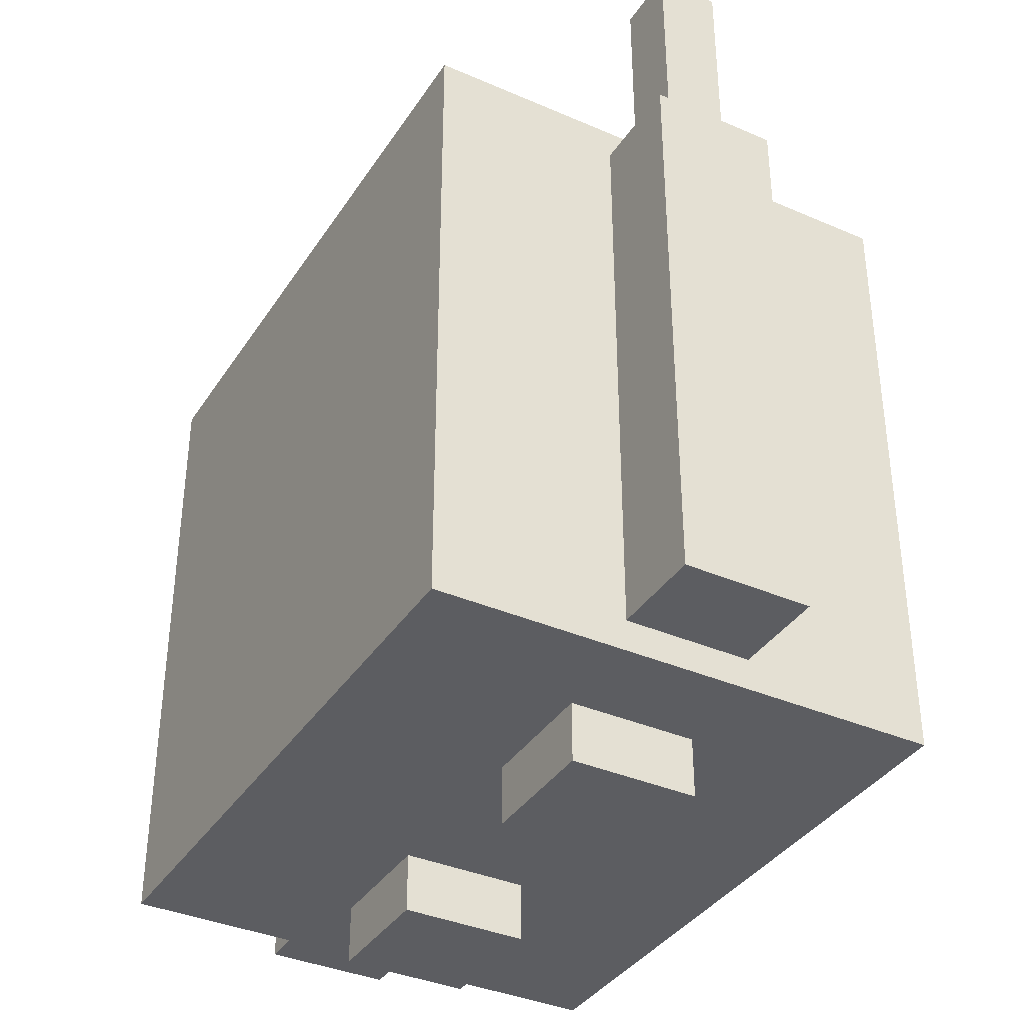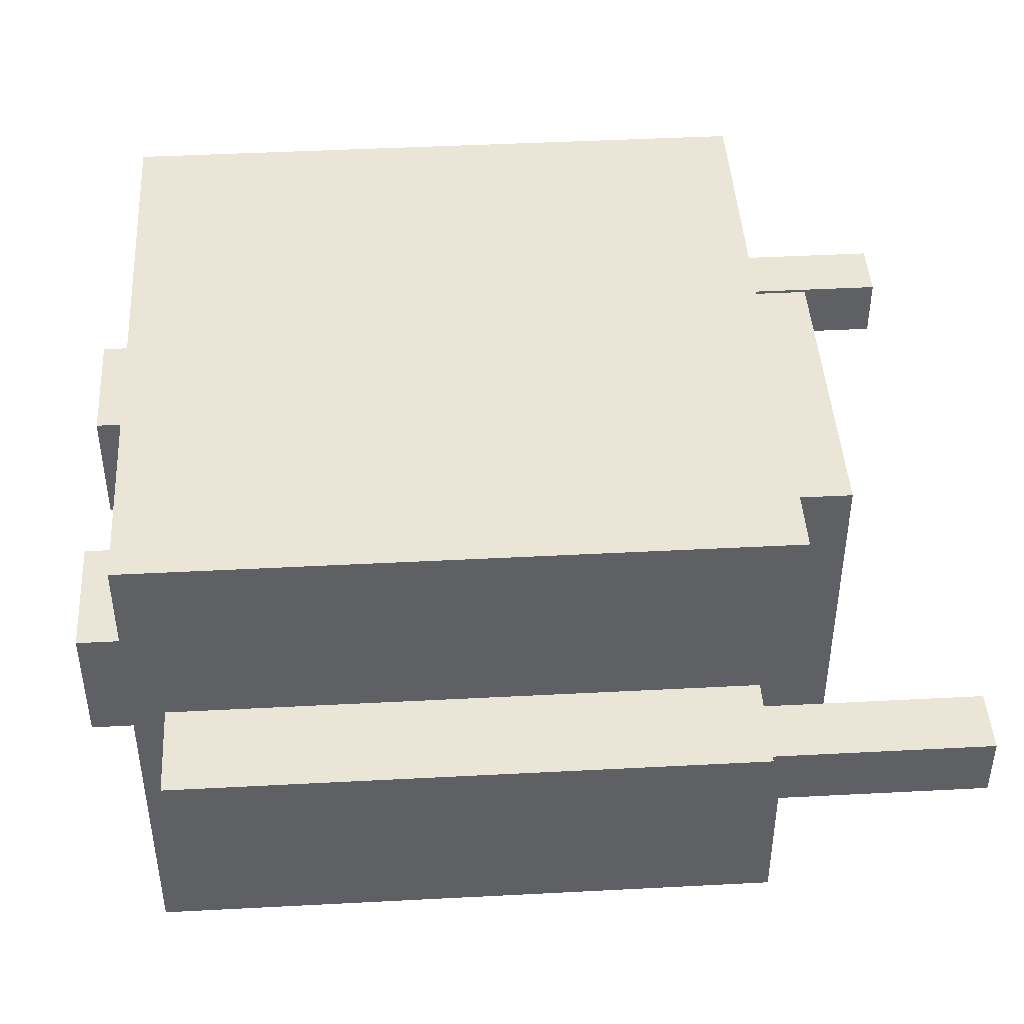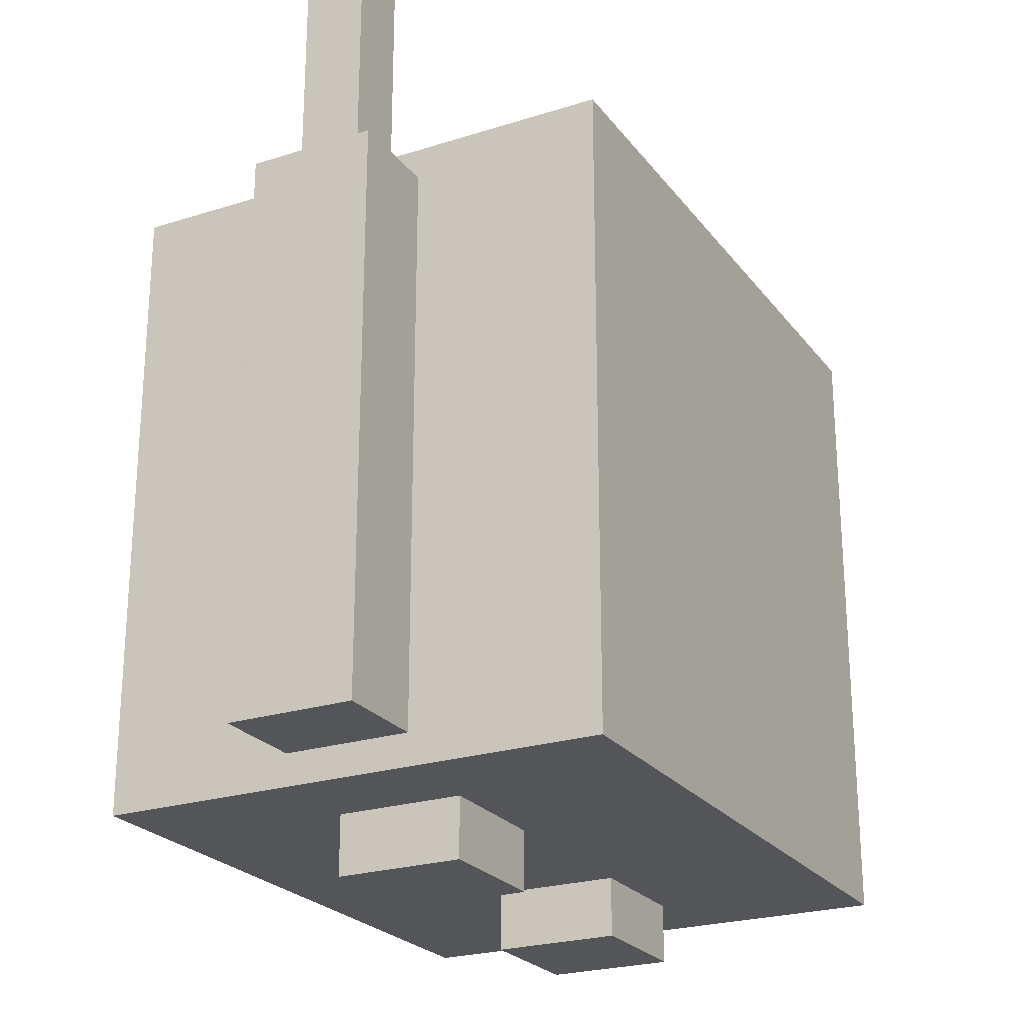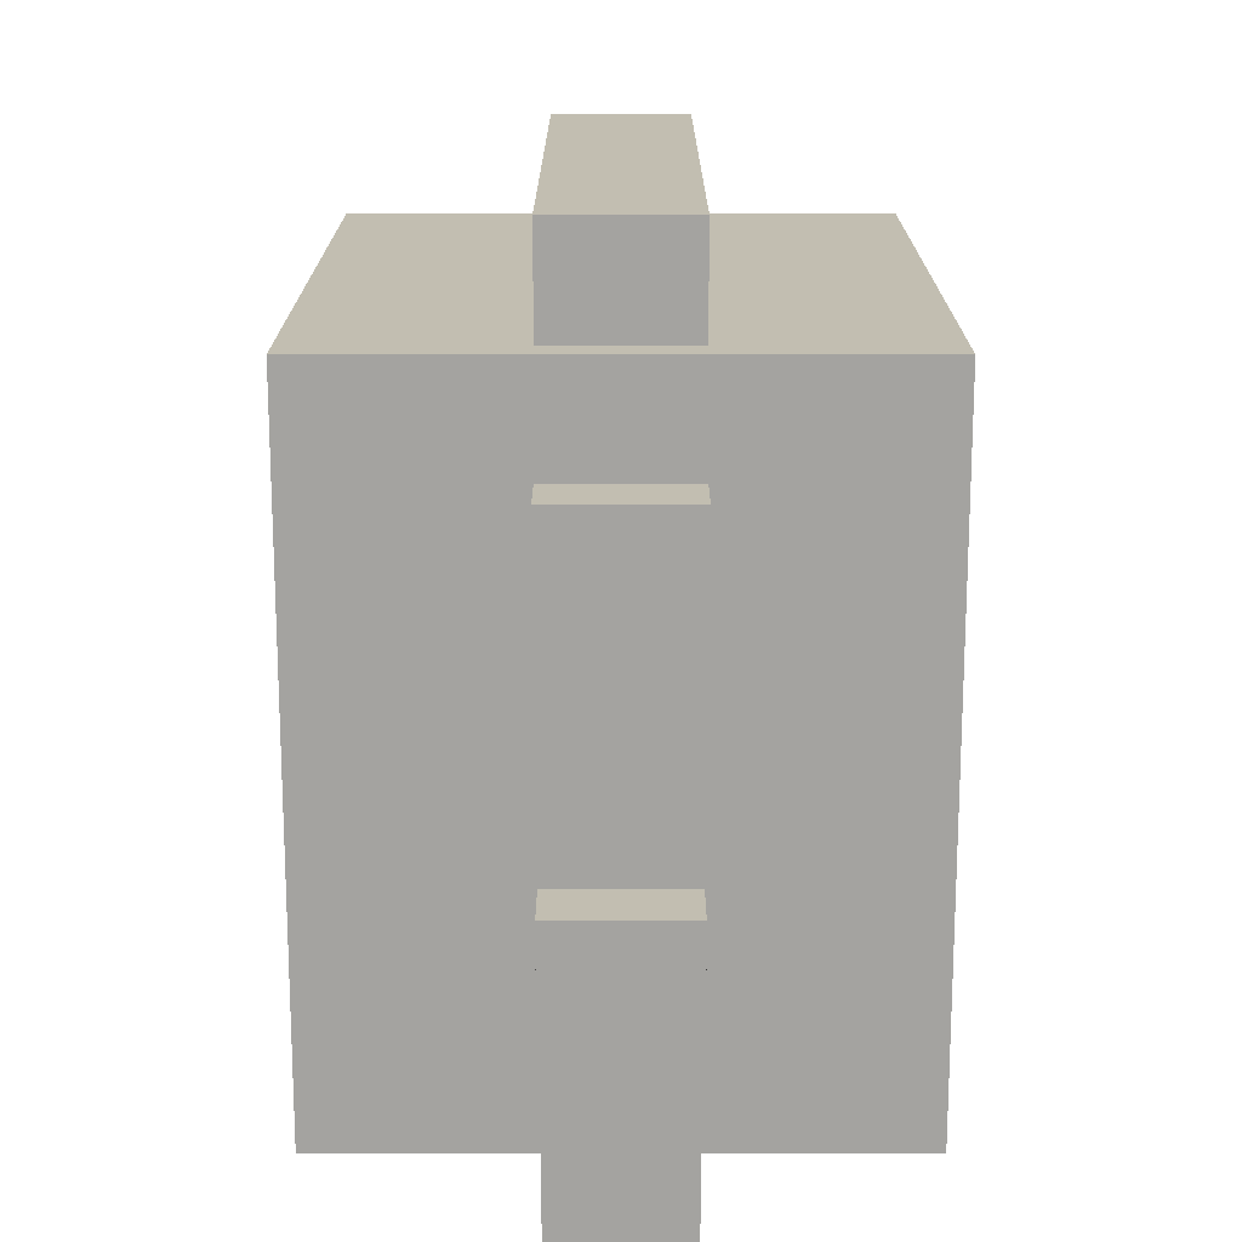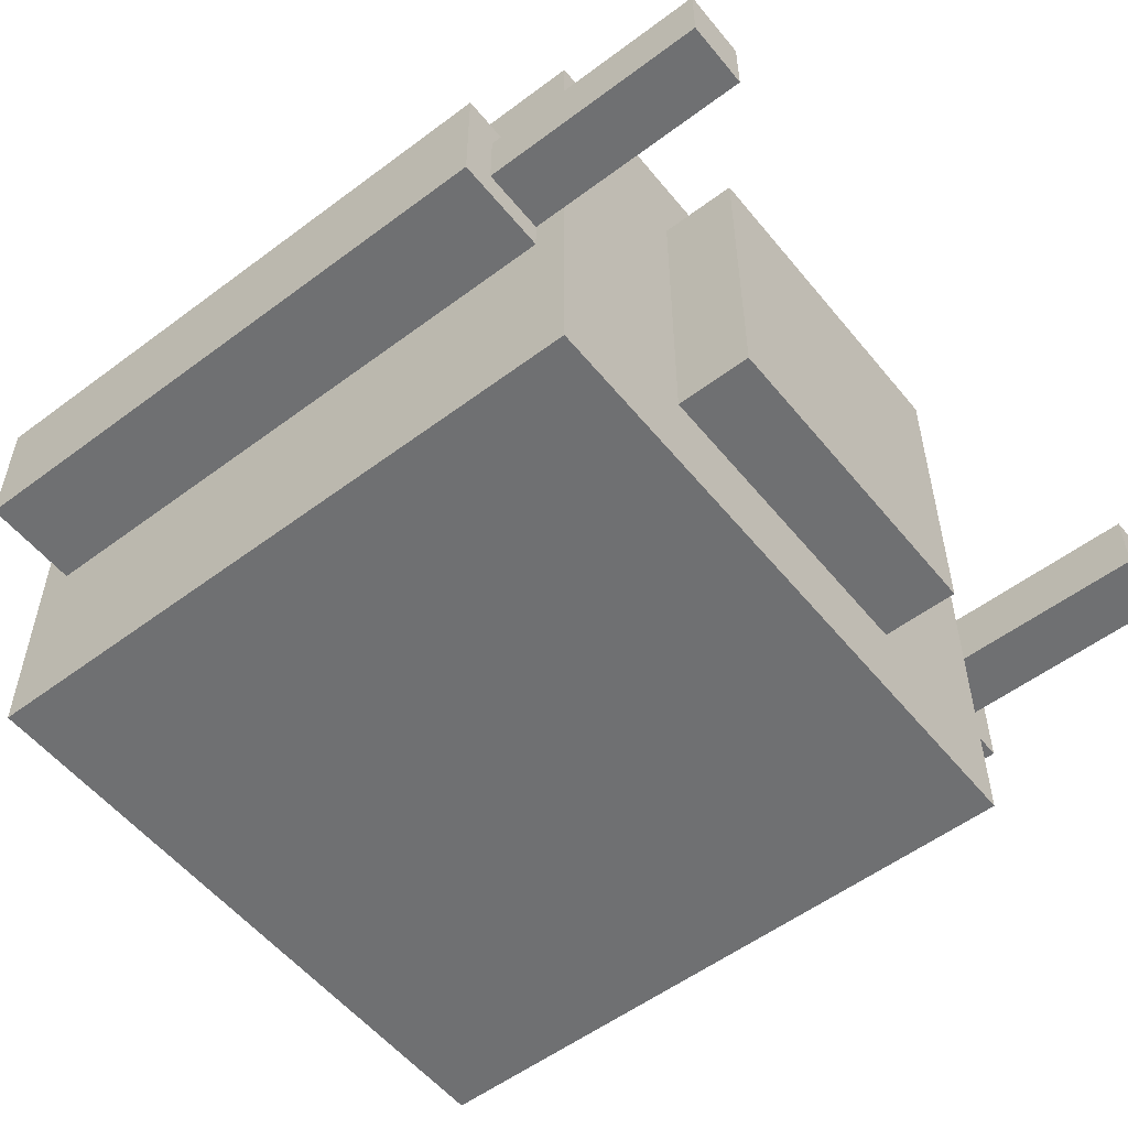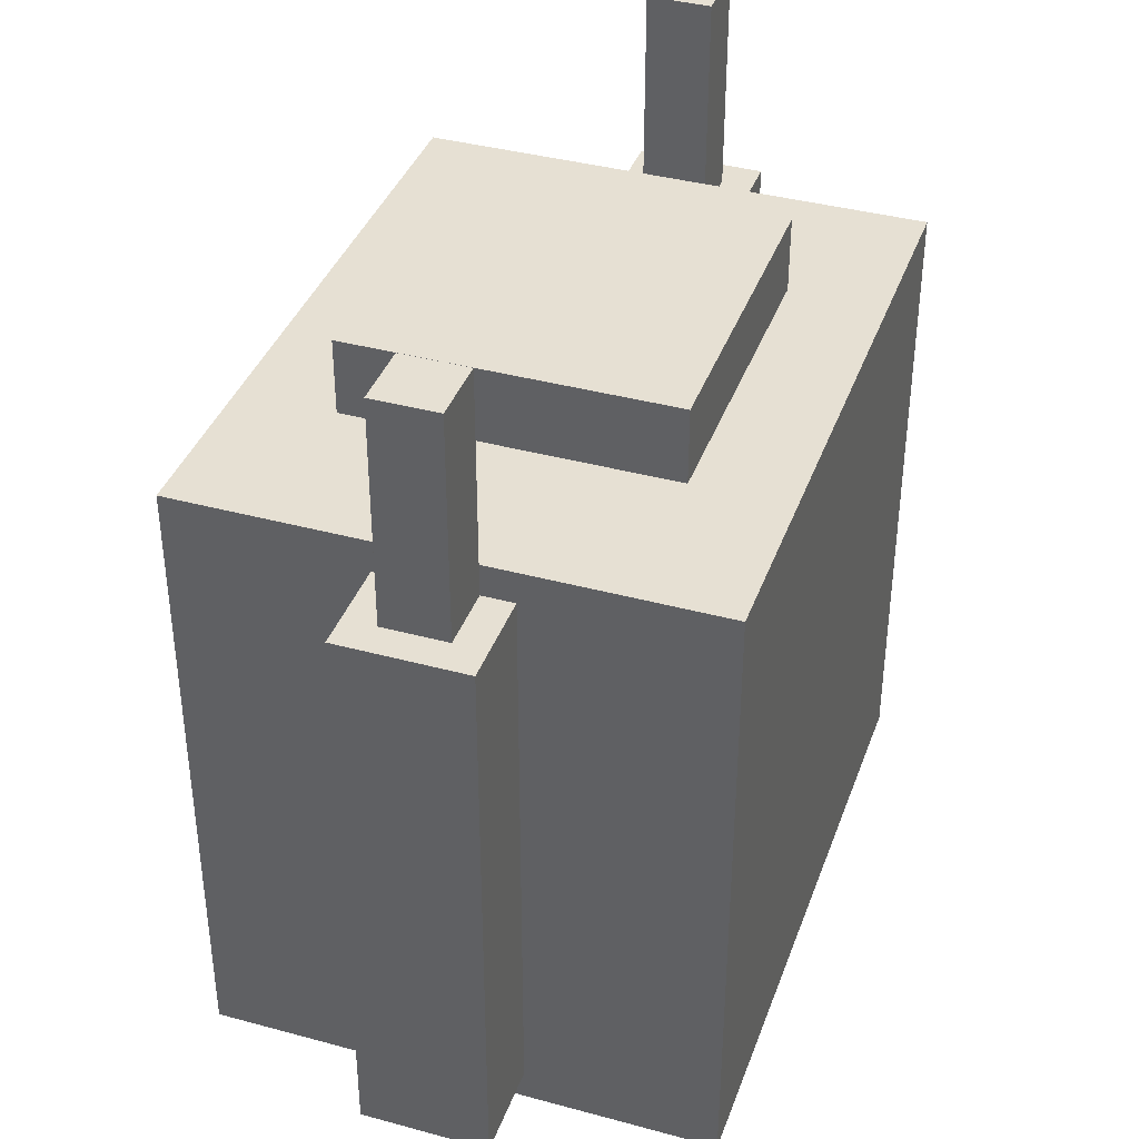
<metadata>
{"format":"obj","ext":"obj","renderer":"f3d","projection":"perspective","resolution":1024,"background":"white","views":[{"elev":-37.1,"azim":60.8,"up":"+Z"},{"elev":44.4,"azim":-93.5,"up":"+Y"},{"elev":-24.0,"azim":-62.2,"up":"+Z"},{"elev":-72.9,"azim":90.0,"up":"+Z"},{"elev":-54.8,"azim":-51.6,"up":"+Y"},{"elev":38.5,"azim":-71.1,"up":"+Z"}]}
</metadata>
<code>
o Cube.001
v -1 -0.8 1
v -1 0.8 1
v -1 -0.8 -1
v -1 0.8 -1
v 1 -0.8 1
v 1 0.8 1
v 1 -0.8 -1
v 1 0.8 -1
v 0.3 -0.2 -0.9878
v 0.3 0.2 -0.9878
v 0.3 -0.2 -1.188
v 0.3 0.2 -1.188
v 0.7 -0.2 -0.9878
v 0.7 0.2 -0.9878
v 0.7 -0.2 -1.188
v 0.7 0.2 -1.188
v -0.7 -0.2 -0.9878
v -0.7 0.2 -0.9878
v -0.7 -0.2 -1.188
v -0.7 0.2 -1.188
v -0.3 -0.2 -0.9878
v -0.3 0.2 -0.9878
v -0.3 -0.2 -1.188
v -0.3 0.2 -1.188
v -0.5 -0.5 1.237
v -0.5 0.5 1.237
v -0.5 -0.5 0.9893
v -0.5 0.5 0.9893
v 0.5 -0.5 1.237
v 0.5 0.5 1.237
v 0.5 -0.5 0.9893
v 0.5 0.5 0.9893
v -1.3 -0.2 0.9
v -1.3 0.2 0.9
v -1.3 -0.2 -0.9
v -1.3 0.2 -0.9
v -0.9 -0.2 0.9
v -0.9 0.2 0.9
v -0.9 -0.2 -0.9
v -0.9 0.2 -0.9
v -1.2 -0.1 1.6
v -1.2 0.1 1.6
v -1.2 -0.1 0.8
v -1.2 0.1 0.8
v -1 -0.1 1.6
v -1 0.1 1.6
v -1 -0.1 0.8
v -1 0.1 0.8
v 0.9 -0.2 0.9
v 0.9 0.2 0.9
v 0.9 -0.2 -0.9
v 0.9 0.2 -0.9
v 1.3 -0.2 0.9
v 1.3 0.2 0.9
v 1.3 -0.2 -0.9
v 1.3 0.2 -0.9
v 1 -0.1 1.6
v 1 0.1 1.6
v 1 -0.1 0.8
v 1 0.1 0.8
v 1.2 -0.1 1.6
v 1.2 0.1 1.6
v 1.2 -0.1 0.8
v 1.2 0.1 0.8
f 2 3 1
f 4 7 3
f 8 5 7
f 6 1 5
f 7 1 3
f 4 6 8
f 10 11 9
f 12 15 11
f 16 13 15
f 18 19 17
f 15 9 11
f 12 14 16
f 20 23 19
f 24 21 23
f 23 17 19
f 20 22 24
f 26 27 25
f 34 35 33
f 32 29 31
f 30 25 29
f 31 25 27
f 28 30 32
f 36 39 35
f 42 43 41
f 38 33 37
f 39 33 35
f 36 38 40
f 56 53 55
f 46 41 45
f 47 41 43
f 44 46 48
f 48 45 47
f 52 55 51
f 58 59 57
f 54 49 53
f 55 49 51
f 52 54 56
f 62 57 61
f 63 57 59
f 60 62 64
f 64 61 63
f 2 4 3
f 4 8 7
f 8 6 5
f 6 2 1
f 7 5 1
f 4 2 6
f 10 12 11
f 12 16 15
f 16 14 13
f 18 20 19
f 15 13 9
f 12 10 14
f 20 24 23
f 24 22 21
f 23 21 17
f 20 18 22
f 26 28 27
f 34 36 35
f 32 30 29
f 30 26 25
f 31 29 25
f 28 26 30
f 36 40 39
f 42 44 43
f 38 34 33
f 39 37 33
f 36 34 38
f 56 54 53
f 46 42 41
f 47 45 41
f 44 42 46
f 48 46 45
f 52 56 55
f 58 60 59
f 54 50 49
f 55 53 49
f 52 50 54
f 62 58 57
f 63 61 57
f 60 58 62
f 64 62 61

</code>
